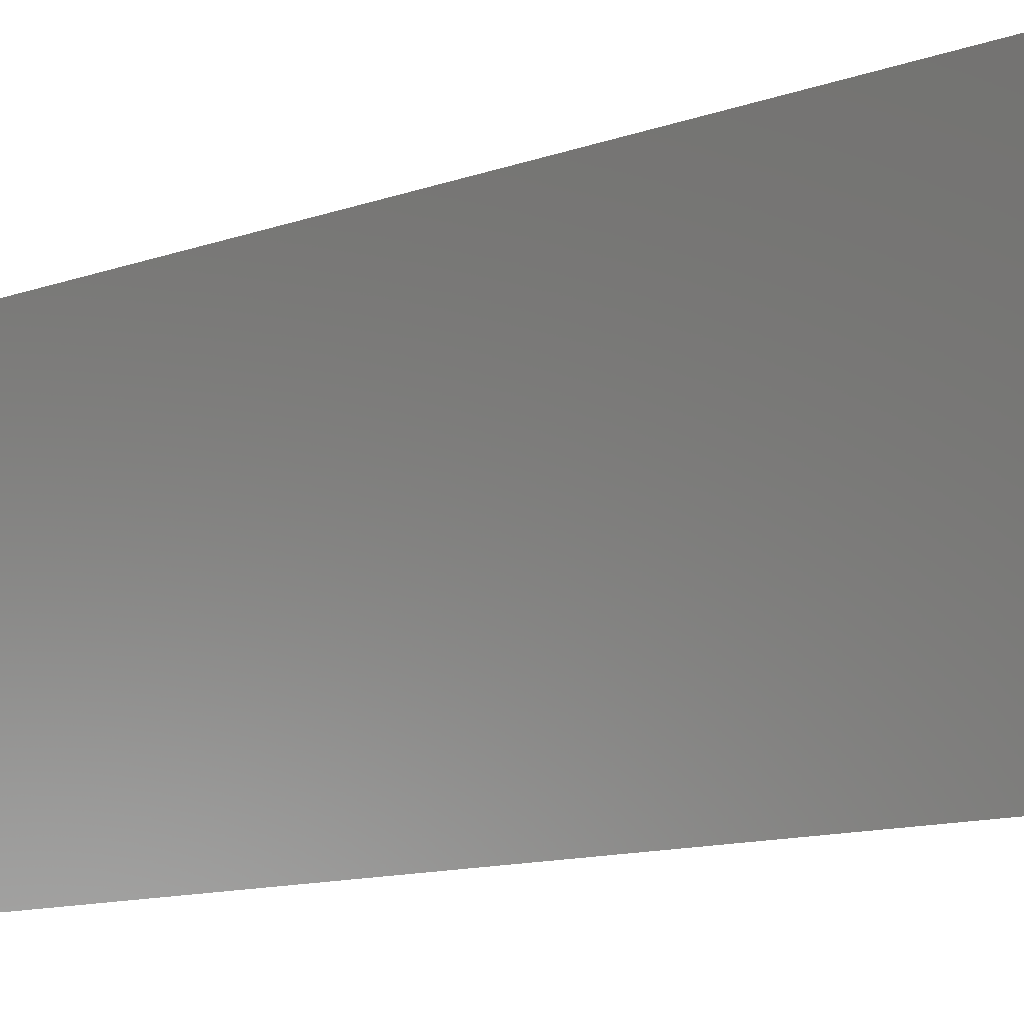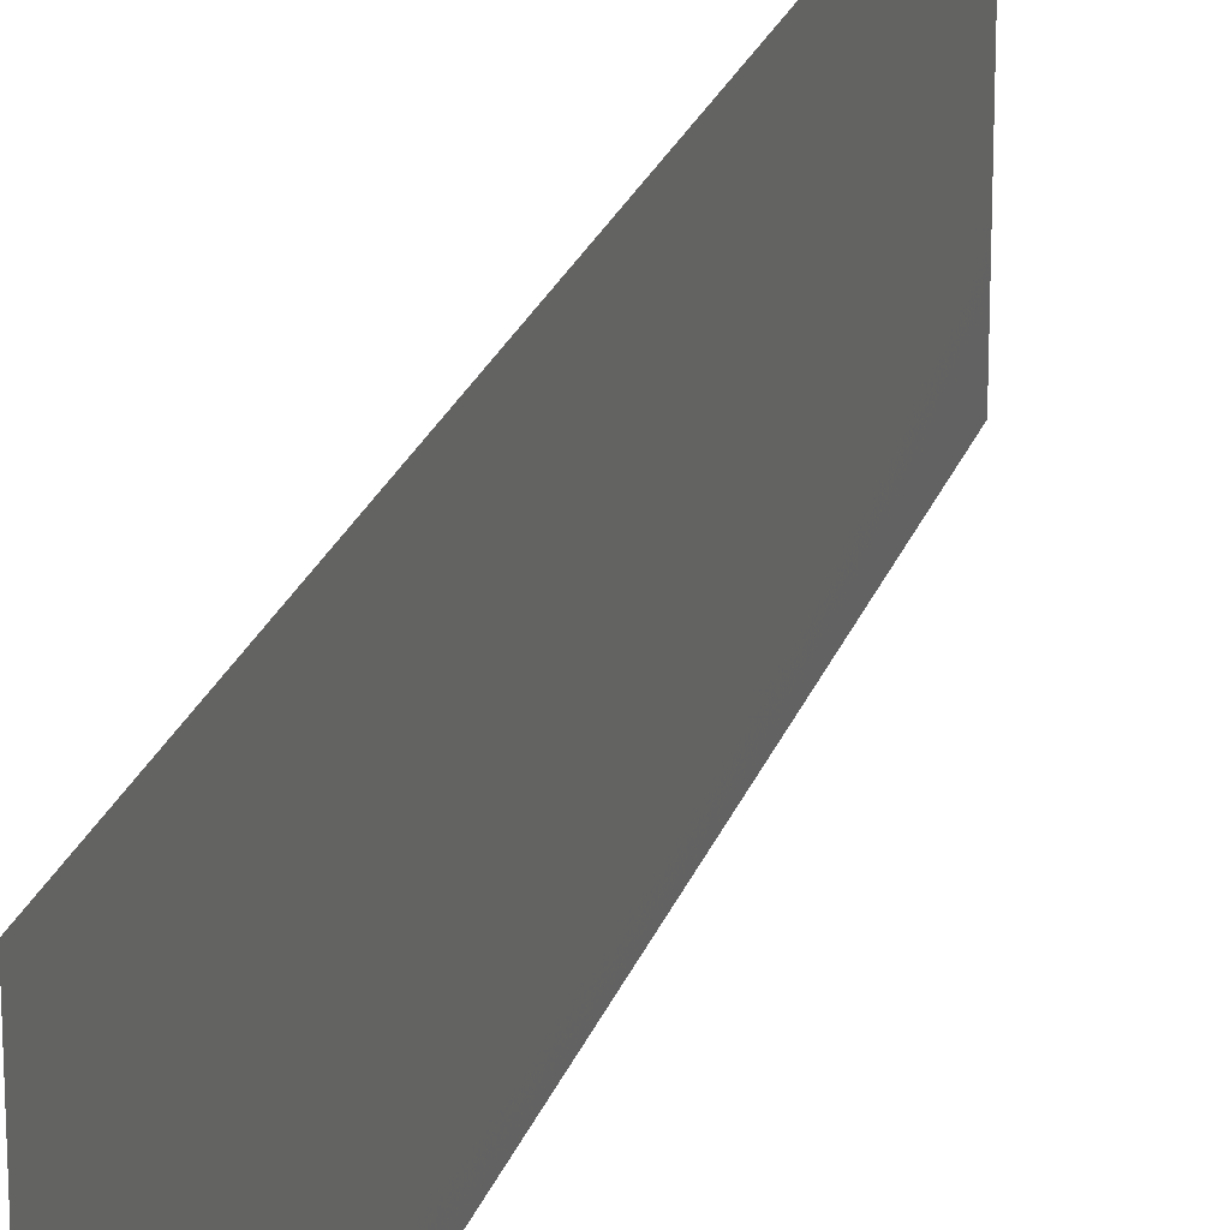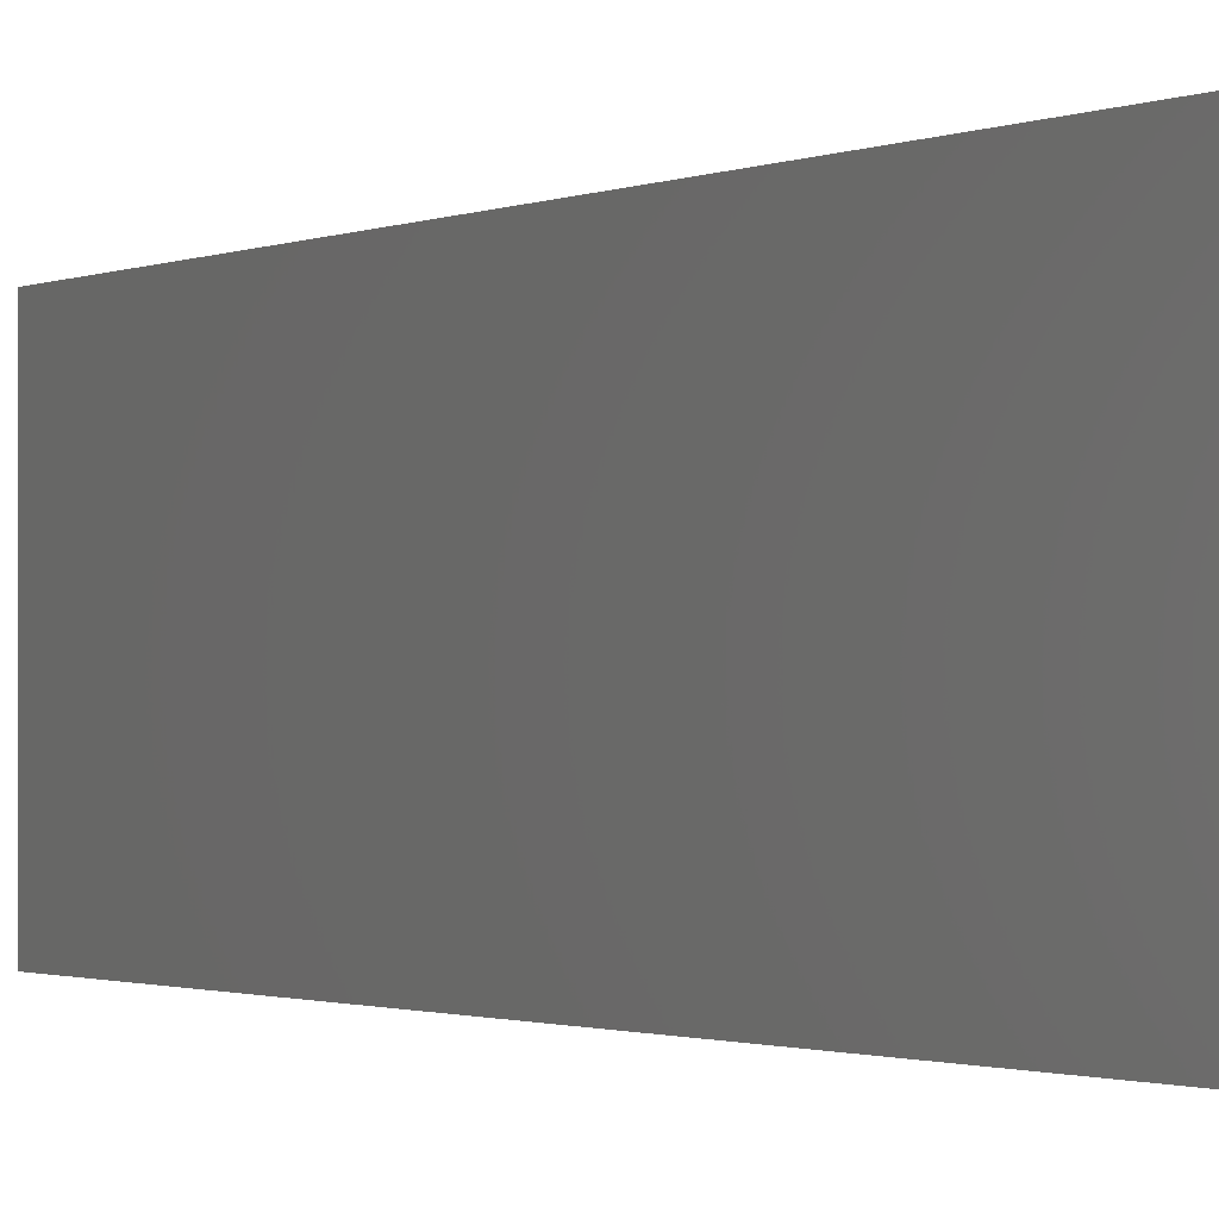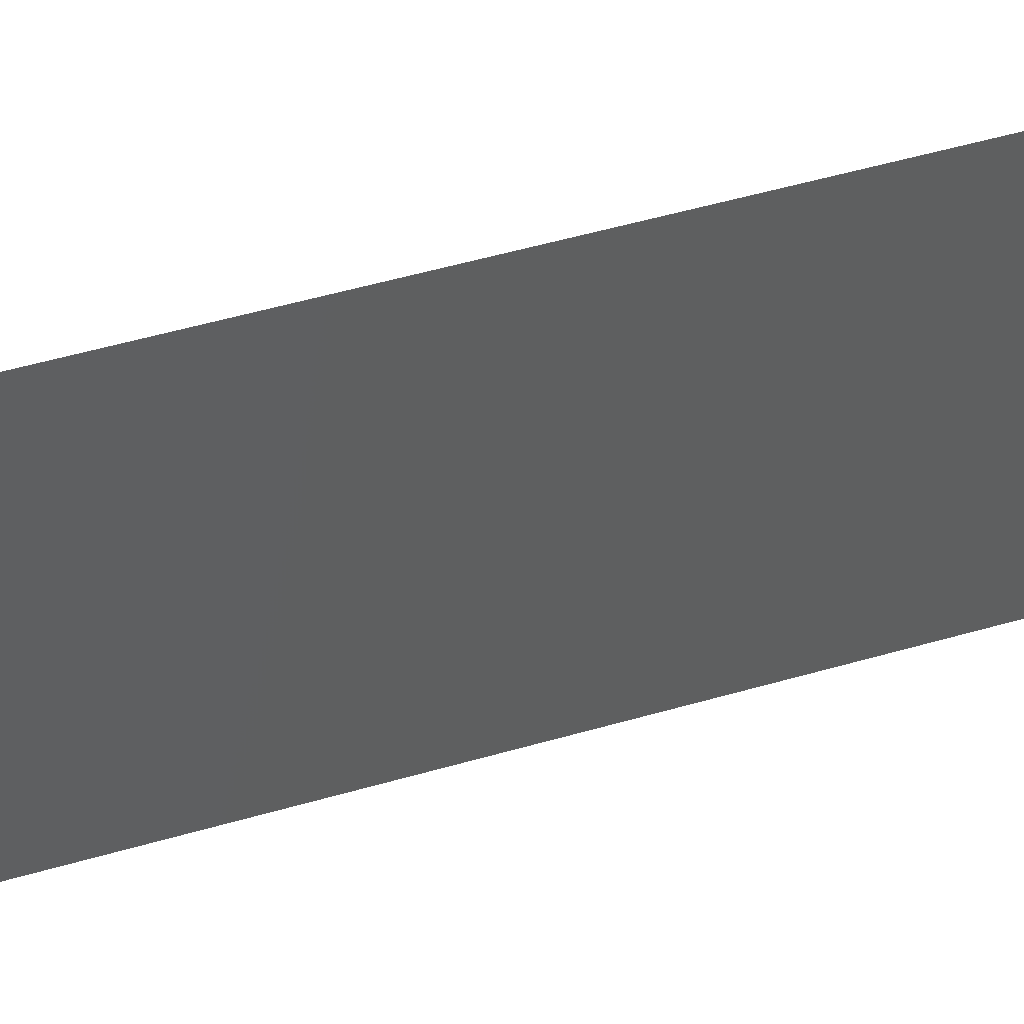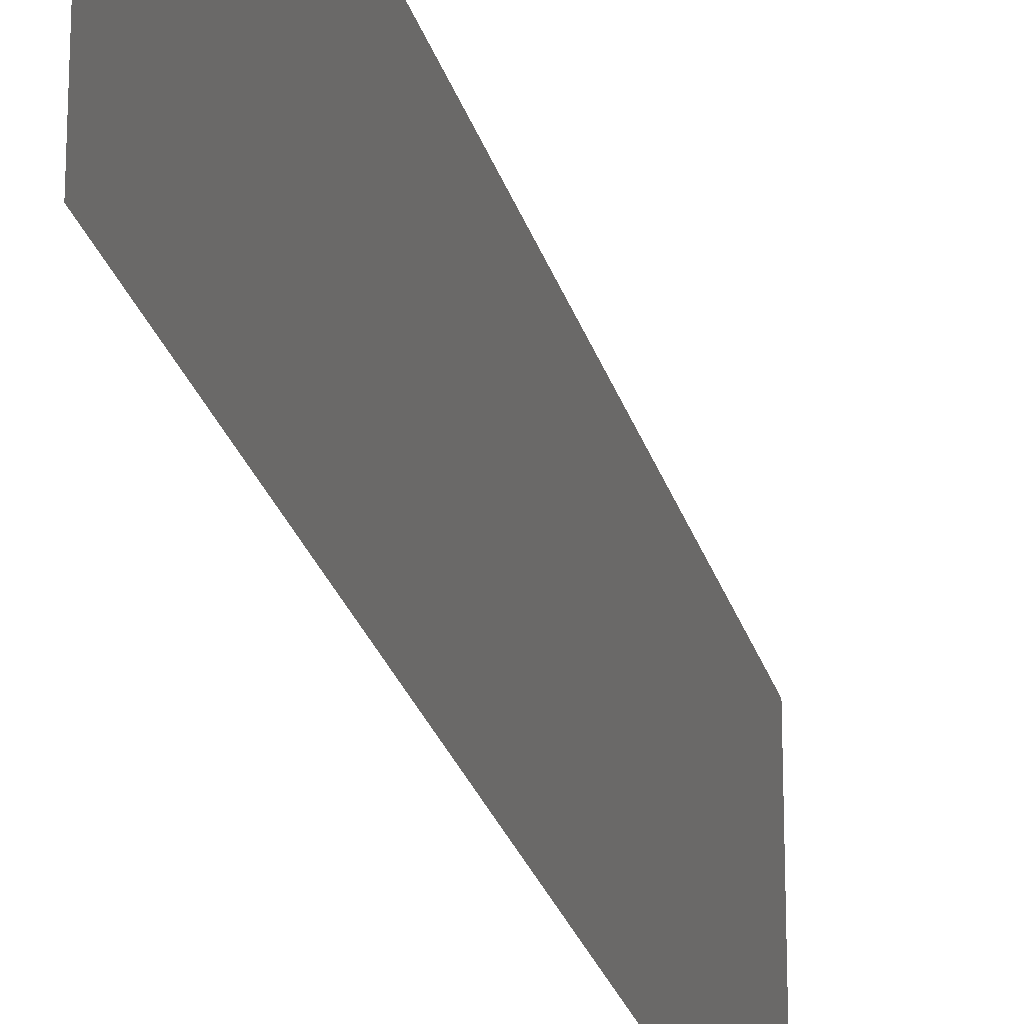
<metadata>
{"format":"stl","ext":"stl","renderer":"f3d","projection":"perspective","resolution":1024,"background":"white","views":[{"elev":-7.6,"azim":-36.7,"up":"+Z"},{"elev":22.9,"azim":-164.1,"up":"+Z"},{"elev":-0.9,"azim":-25.6,"up":"+Z"},{"elev":45.1,"azim":-109.2,"up":"+Z"},{"elev":-23.9,"azim":13.8,"up":"+Z"}]}
</metadata>
<code>
# stl→obj: 4 verts, 2 faces
v 6.016 4.61 1.25
v 6.016 4.61 1.26
v 6.016 4.57 1.26
v 6.016 4.57 1.25
f 1 2 3
f 1 3 4

</code>
